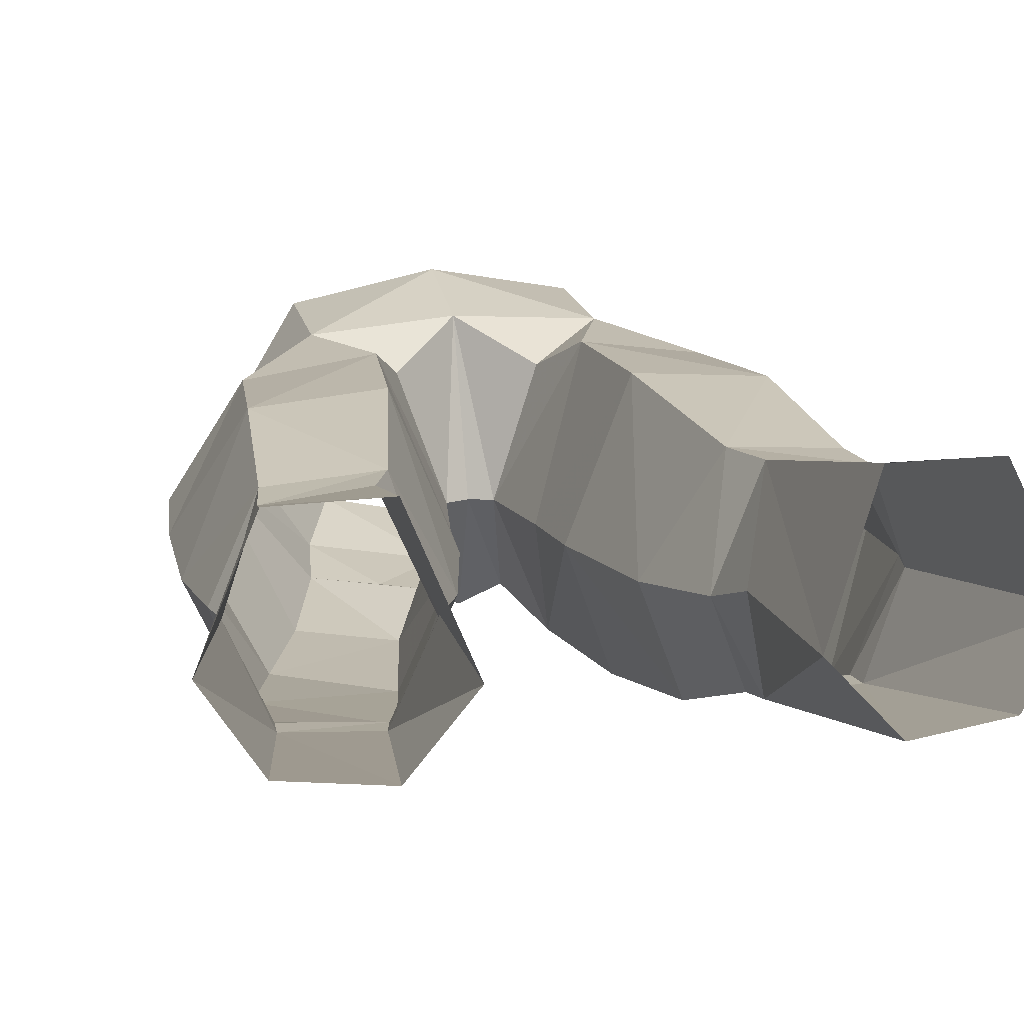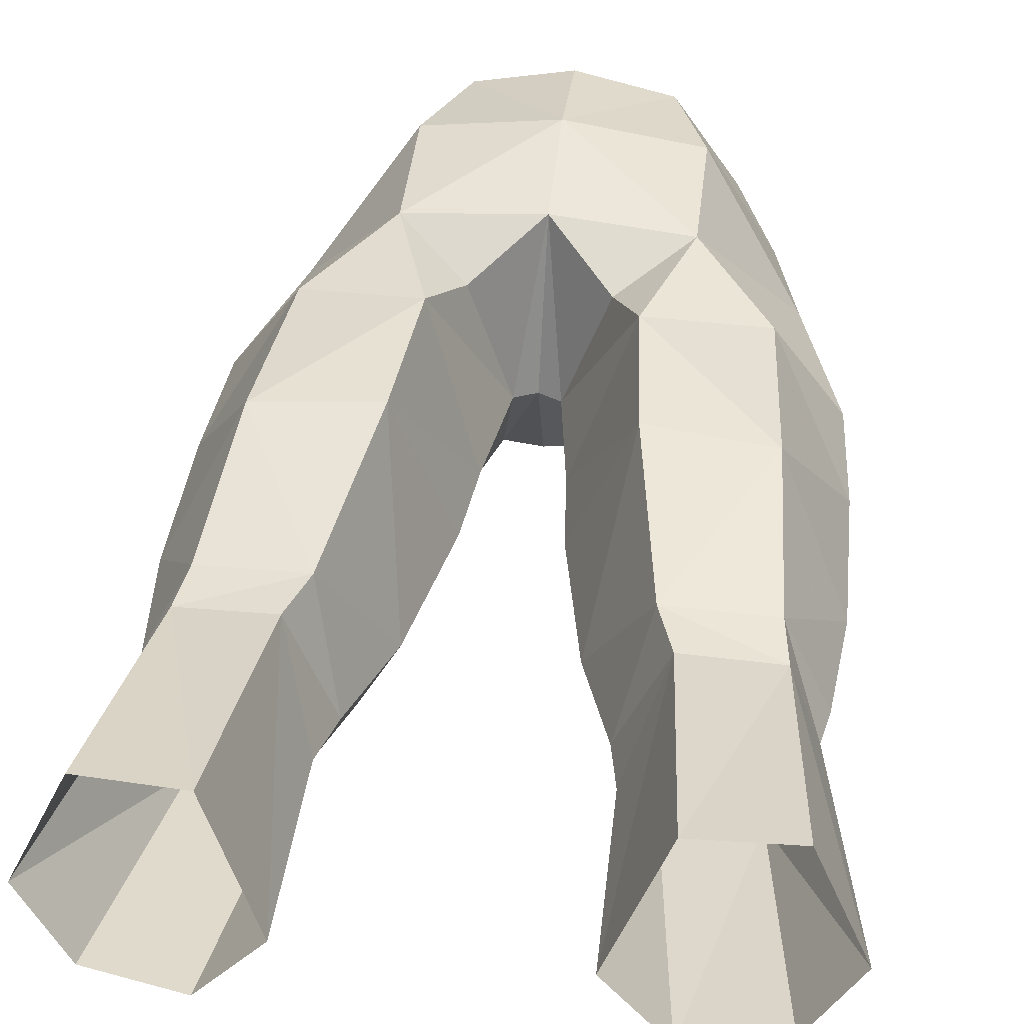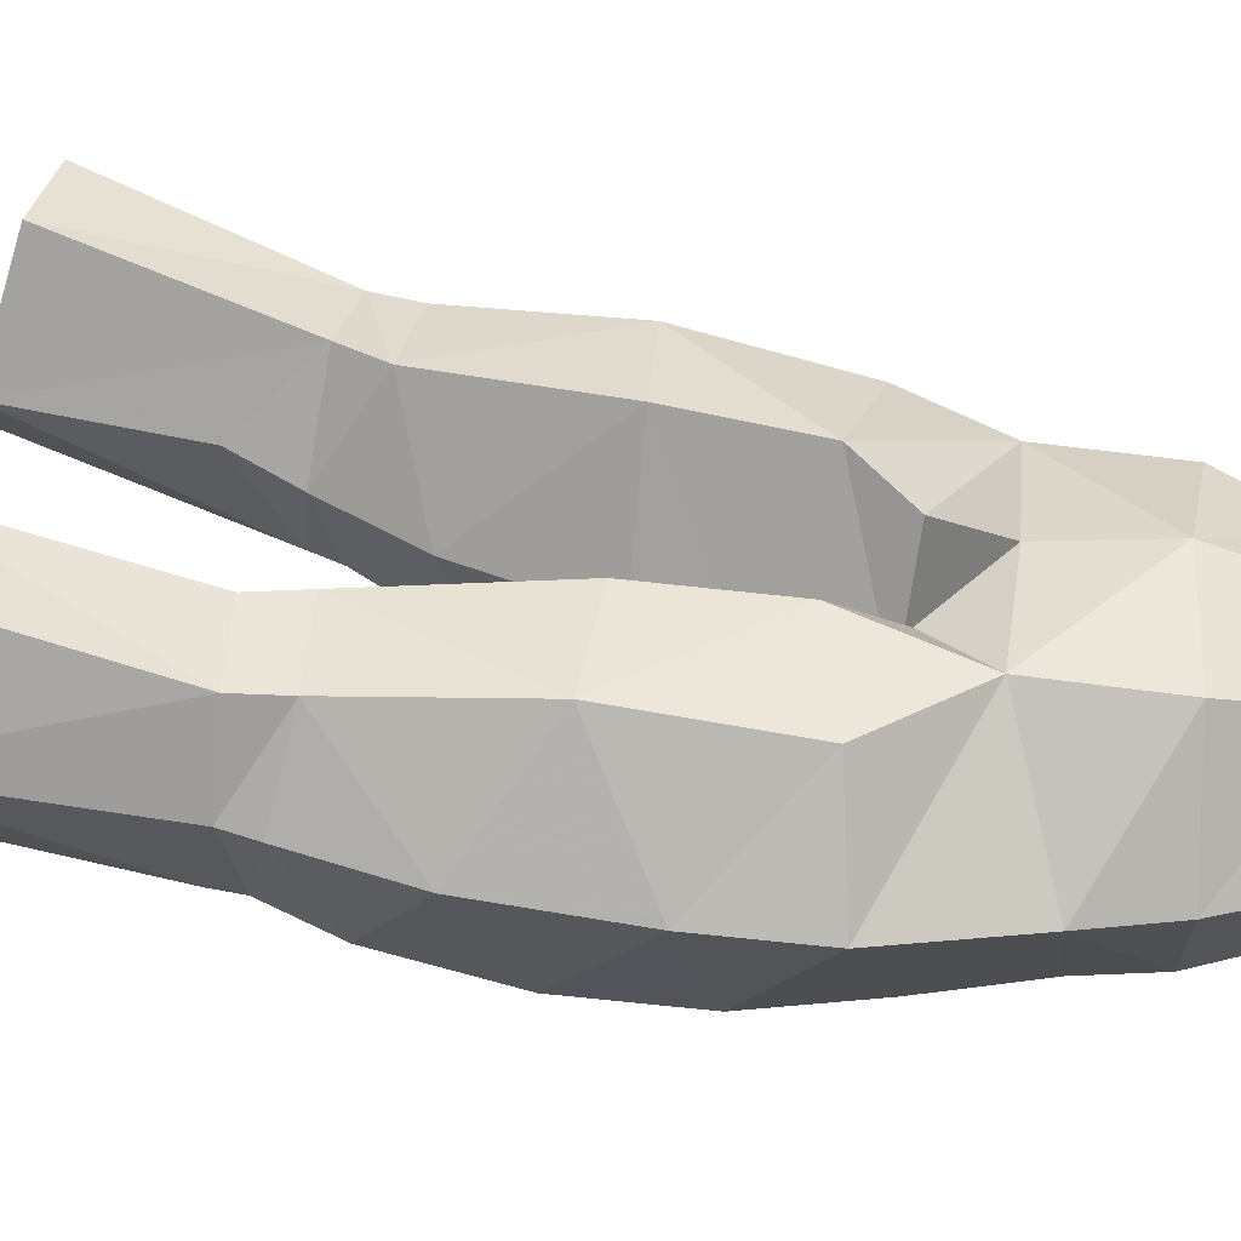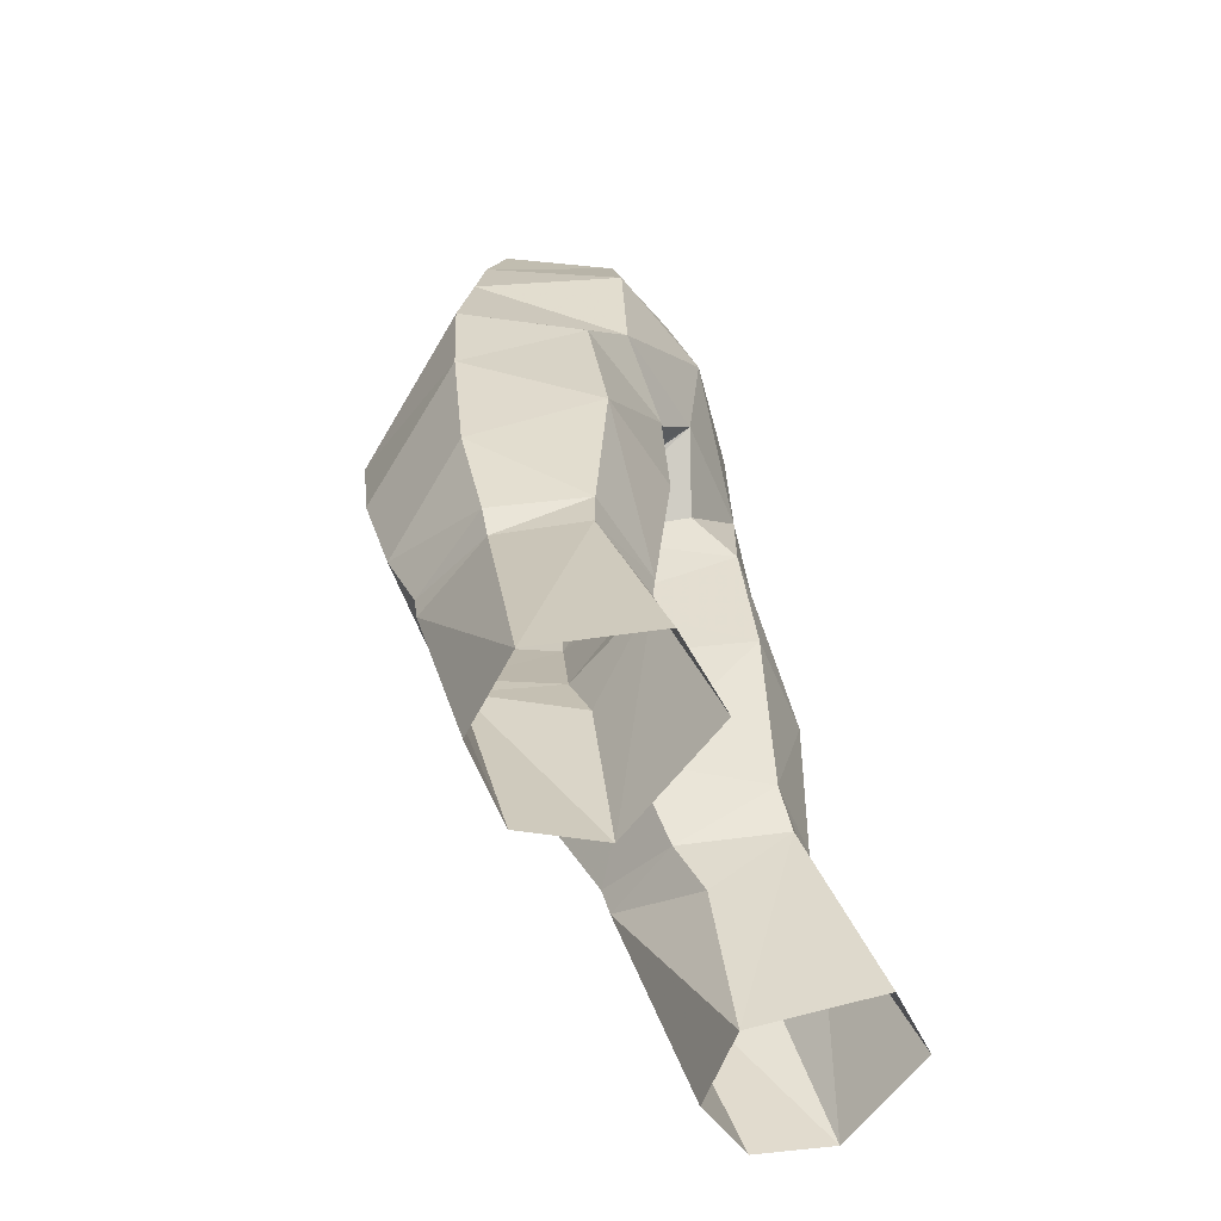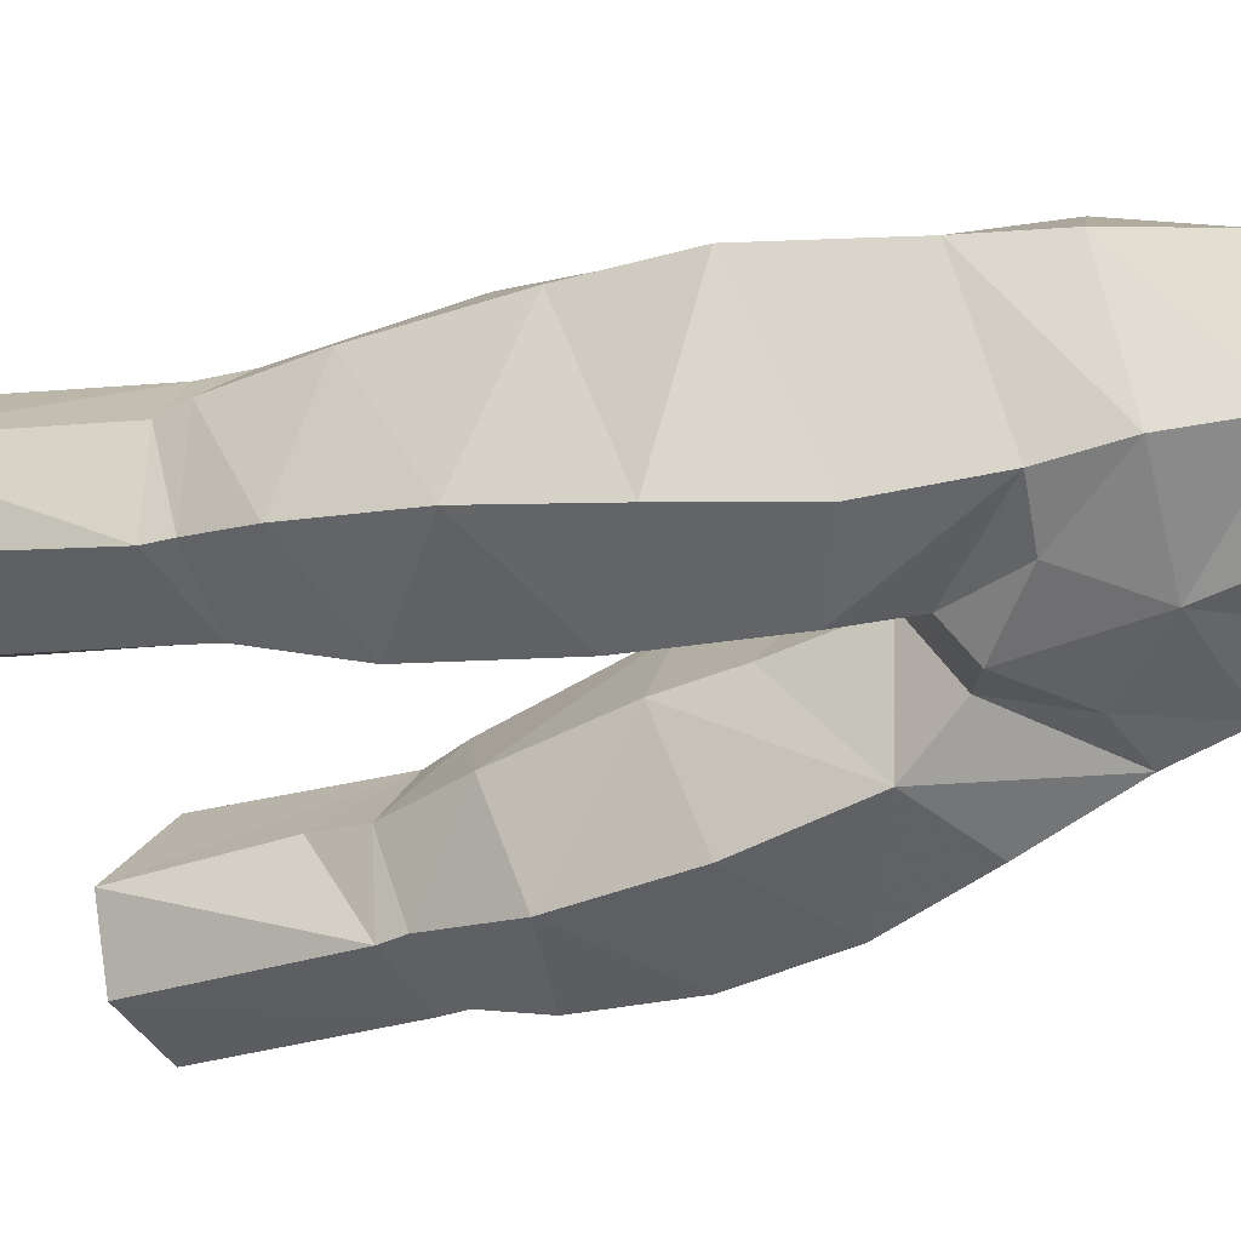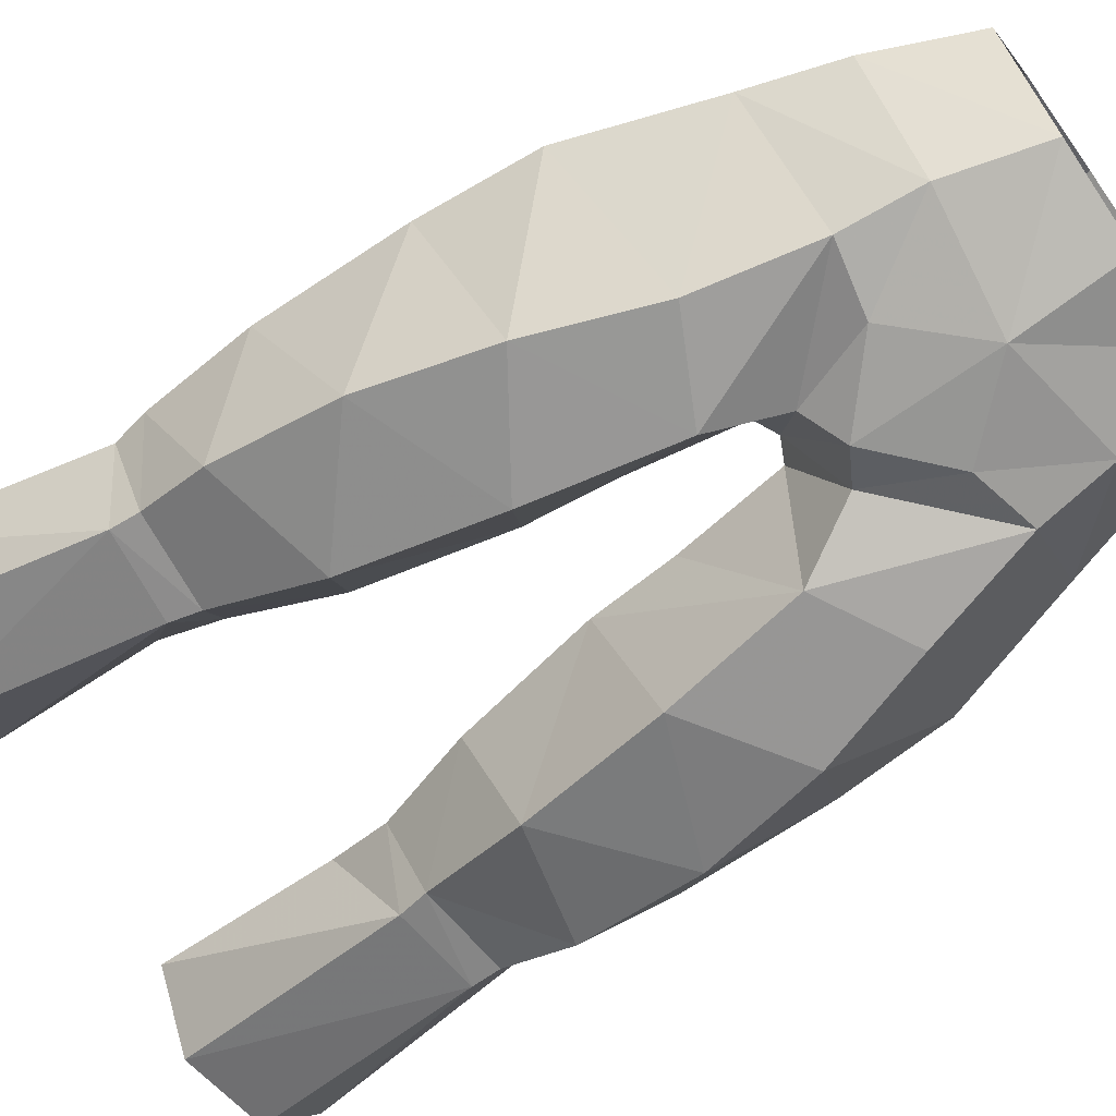
<metadata>
{"format":"obj","ext":"obj","renderer":"f3d","projection":"perspective","resolution":1024,"background":"white","views":[{"elev":20.3,"azim":168.5,"up":"+Y"},{"elev":47.9,"azim":-173.2,"up":"+Y"},{"elev":37.7,"azim":-82.5,"up":"+Y"},{"elev":-53.4,"azim":116.3,"up":"+Z"},{"elev":-53.1,"azim":-66.7,"up":"+Y"},{"elev":-71.3,"azim":-54.7,"up":"+Y"}]}
</metadata>
<code>
g warrior_trousers_male_50570
v 7.173 -0.5842 53.19
v 5.709 -0.5889 56.5
v 3.261 -4.441 56.37
v 4.326 -4.938 53.09
v 8.253 4.77 32.49
v 7.838 5.005 38.71
v 10.2 0.9024 35.84
v 9.825 1.651 31.81
v 9.575 1.768 30.58
v 8.495 4.871 30.81
v 1.292 -0.4084 41.7
v 3.227 4.839 43.89
v 3.641 5.298 38.93
v 1.565 0.007958 38.67
v 4.678 4.003 52.91
v 3.366 2.963 56.64
v 8.144 -0.4268 50.13
v 4.68 4.233 48.32
v 4.639 -5.127 50.4
v 8.102 -3.985 37.79
v 7.078 -5.027 42.22
v 3.348 -4.864 39.71
v 4.253 -3.557 34.46
v 5.042 -1.694 30.62
v 8.413 -2.608 33.36
v 9.287 7.798 22.72
v 5.968 7.921 22.47
v 5.329 5.316 30.52
v 6.285 1.126 20.81
v 9.439 1.364 21.24
v 8.254 -1.375 29.87
v 5.258 -1.455 29.55
v 1.565 0.007958 38.67
v 2.53 -5.254 44.62
v 1.292 -0.4084 41.7
v 0.7219 -0.9339 45.61
v -0.06428 -1.005 46
v -0.06428 4.569 48.46
v 2.237 3.475 46.07
v 5.72 -5.333 46.32
v 1.212 -4.5 47.07
v 4.725 5.129 32.25
v -0.06428 -5.395 47.75
v -0.06428 -1.005 46
v 0.7219 -0.9339 45.61
v 10.11 0.3094 41.18
v 9.778 -0.0533 45.26
v 4.177 3.435 21.22
v 4.117 2.615 27.71
v -0.06428 -5.171 56.27
v -0.06428 -5.555 52.44
v 8.2 -1.55 30.91
v 2.581 0.743 33.52
v -0.06428 5.061 52.52
v -0.06428 3.75 56.66
v 11.11 3.837 21.97
v 7.341 3.946 44.78
v 3.754 1.591 29.99
v 4.177 3.435 21.22
v 2.581 0.743 33.52
v 3.754 1.591 29.99
v 2.326 -5.344 49.89
v 4.117 2.615 27.71
v -7.302 -0.5842 53.19
v -4.455 -4.938 53.09
v -3.389 -4.441 56.37
v -5.837 -0.5889 56.5
v -8.382 4.77 32.49
v -9.953 1.651 31.81
v -10.33 0.9024 35.84
v -7.967 5.005 38.71
v -8.632 4.872 30.74
v -9.703 1.768 30.58
v -1.42 -0.4084 41.7
v -1.693 0.007946 38.67
v -3.769 5.298 38.93
v -3.356 4.839 43.89
v -3.495 2.963 56.64
v -4.807 4.003 52.91
v -4.809 4.233 48.32
v -8.273 -0.4268 50.13
v -4.768 -5.127 50.4
v -8.231 -3.985 37.79
v -4.382 -3.557 34.46
v -3.476 -4.864 39.71
v -7.206 -5.027 42.22
v -8.542 -2.608 33.36
v -5.171 -1.694 30.62
v -5.468 5.32 30.44
v -6.096 7.921 22.47
v -9.415 7.798 22.72
v -6.414 1.126 20.81
v -5.387 -1.455 29.55
v -8.383 -1.375 29.87
v -9.567 1.364 21.24
v -1.693 0.007946 38.67
v -1.42 -0.4084 41.7
v -2.503 -5.331 44.76
v -0.8505 -0.9339 45.61
v -2.365 3.475 46.07
v -1.357 -4.504 47.07
v -5.718 -5.419 46.41
v -4.854 5.129 32.25
v -0.8505 -0.9339 45.61
v -10.24 0.3094 41.18
v -9.907 -0.05331 45.26
v -4.306 3.435 21.22
v -4.246 2.615 27.71
v -8.329 -1.55 30.91
v -2.71 0.743 33.52
v -11.23 3.837 21.97
v -7.47 3.946 44.78
v -3.882 1.591 29.99
v -4.246 2.615 27.71
v -4.306 3.435 21.22
v -2.71 0.743 33.52
v -3.882 1.591 29.99
v -2.454 -5.344 49.89
f 1 2 3
f 3 4 1
f 5 6 7
f 7 8 5
f 5 8 9
f 9 10 5
f 11 12 13
f 13 14 11
f 1 15 16
f 16 2 1
f 15 1 17
f 17 18 15
f 17 1 4
f 4 19 17
f 20 21 22
f 22 23 20
f 23 24 25
f 25 20 23
f 10 26 27
f 27 28 10
f 29 30 31
f 31 32 29
f 33 22 34
f 34 35 33
f 36 37 38
f 38 39 36
f 34 40 19
f 19 41 34
f 10 28 42
f 42 5 10
f 42 13 6
f 6 5 42
f 41 43 44
f 44 45 41
f 46 47 21
f 21 20 46
f 48 49 28
f 28 27 48
f 3 50 51
f 51 4 3
f 9 8 52
f 52 31 9
f 17 19 40
f 40 47 17
f 33 53 23
f 23 22 33
f 54 55 16
f 16 15 54
f 54 15 18
f 18 38 54
f 31 52 24
f 24 32 31
f 21 40 34
f 34 22 21
f 12 11 36
f 36 39 12
f 56 26 10
f 10 9 56
f 56 9 31
f 31 30 56
f 18 17 47
f 47 57 18
f 6 57 46
f 46 7 6
f 12 57 6
f 6 13 12
f 8 7 25
f 25 52 8
f 58 32 24
f 59 29 32
f 60 42 61
f 39 38 18
f 18 12 39
f 51 43 62
f 13 60 14
f 42 60 13
f 4 51 62
f 41 62 43
f 4 62 19
f 24 23 53
f 28 61 42
f 49 61 28
f 41 19 62
f 41 45 34
f 40 21 47
f 34 45 35
f 25 7 20
f 24 53 58
f 46 20 7
f 46 57 47
f 25 24 52
f 57 12 18
f 63 59 32
f 64 65 66
f 66 67 64
f 68 69 70
f 70 71 68
f 68 72 73
f 73 69 68
f 74 75 76
f 76 77 74
f 64 67 78
f 78 79 64
f 79 80 81
f 81 64 79
f 81 82 65
f 65 64 81
f 83 84 85
f 85 86 83
f 84 83 87
f 87 88 84
f 72 89 90
f 90 91 72
f 92 93 94
f 94 95 92
f 96 97 98
f 98 85 96
f 99 100 38
f 38 37 99
f 98 101 82
f 82 102 98
f 72 68 103
f 103 89 72
f 103 68 71
f 71 76 103
f 101 104 44
f 44 43 101
f 105 83 86
f 86 106 105
f 107 90 89
f 89 108 107
f 66 65 51
f 51 50 66
f 73 94 109
f 109 69 73
f 81 106 102
f 102 82 81
f 96 85 84
f 84 110 96
f 54 79 78
f 78 55 54
f 54 38 80
f 80 79 54
f 94 93 88
f 88 109 94
f 86 85 98
f 98 102 86
f 77 100 99
f 99 74 77
f 111 73 72
f 72 91 111
f 111 95 94
f 94 73 111
f 80 112 106
f 106 81 80
f 71 70 105
f 105 112 71
f 77 76 71
f 71 112 77
f 69 109 87
f 87 70 69
f 113 93 114
f 115 93 92
f 116 117 103
f 100 80 38
f 80 100 77
f 51 118 43
f 76 75 116
f 103 76 116
f 65 118 51
f 101 43 118
f 65 82 118
f 88 110 84
f 89 103 117
f 108 89 117
f 101 118 82
f 101 98 104
f 102 106 86
f 98 97 104
f 87 83 70
f 88 113 110
f 105 70 83
f 105 106 112
f 87 109 88
f 112 80 77
f 114 93 115
f 58 63 32
f 113 88 93

</code>
